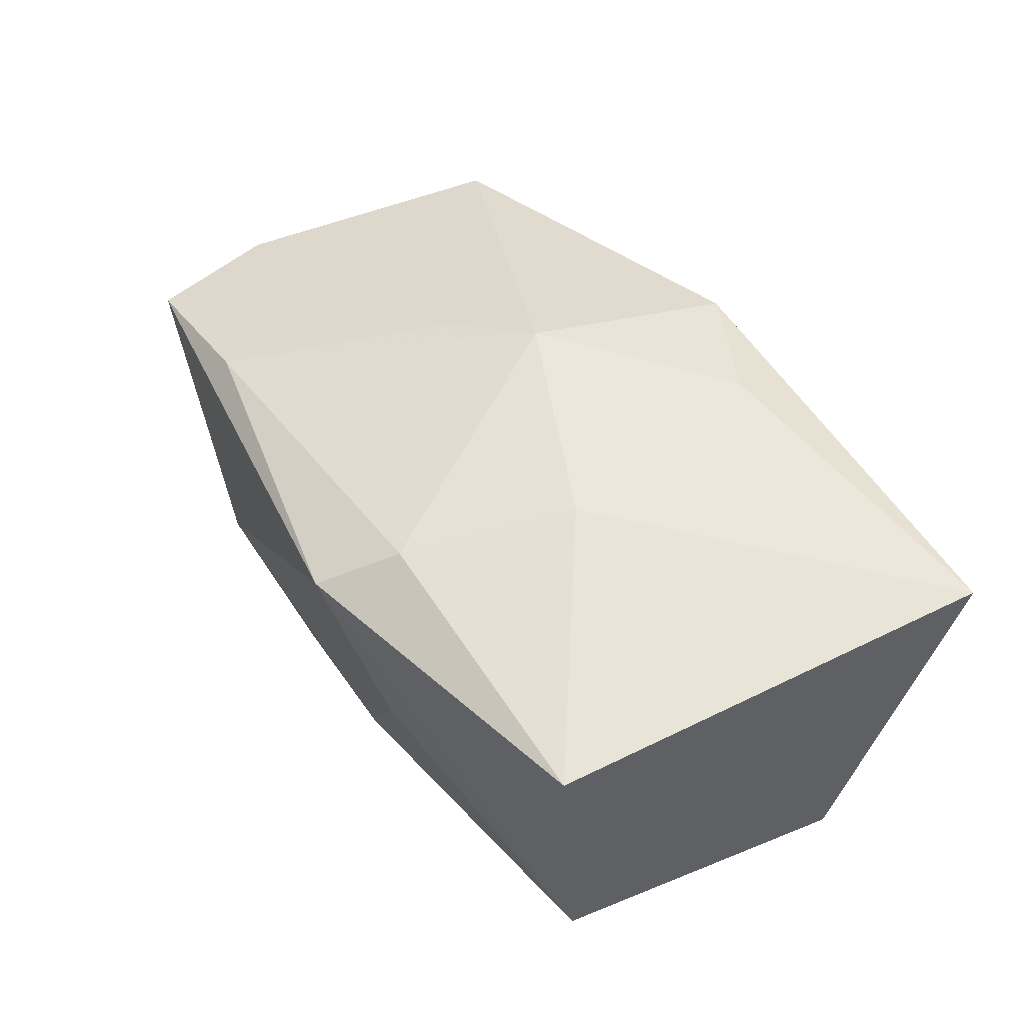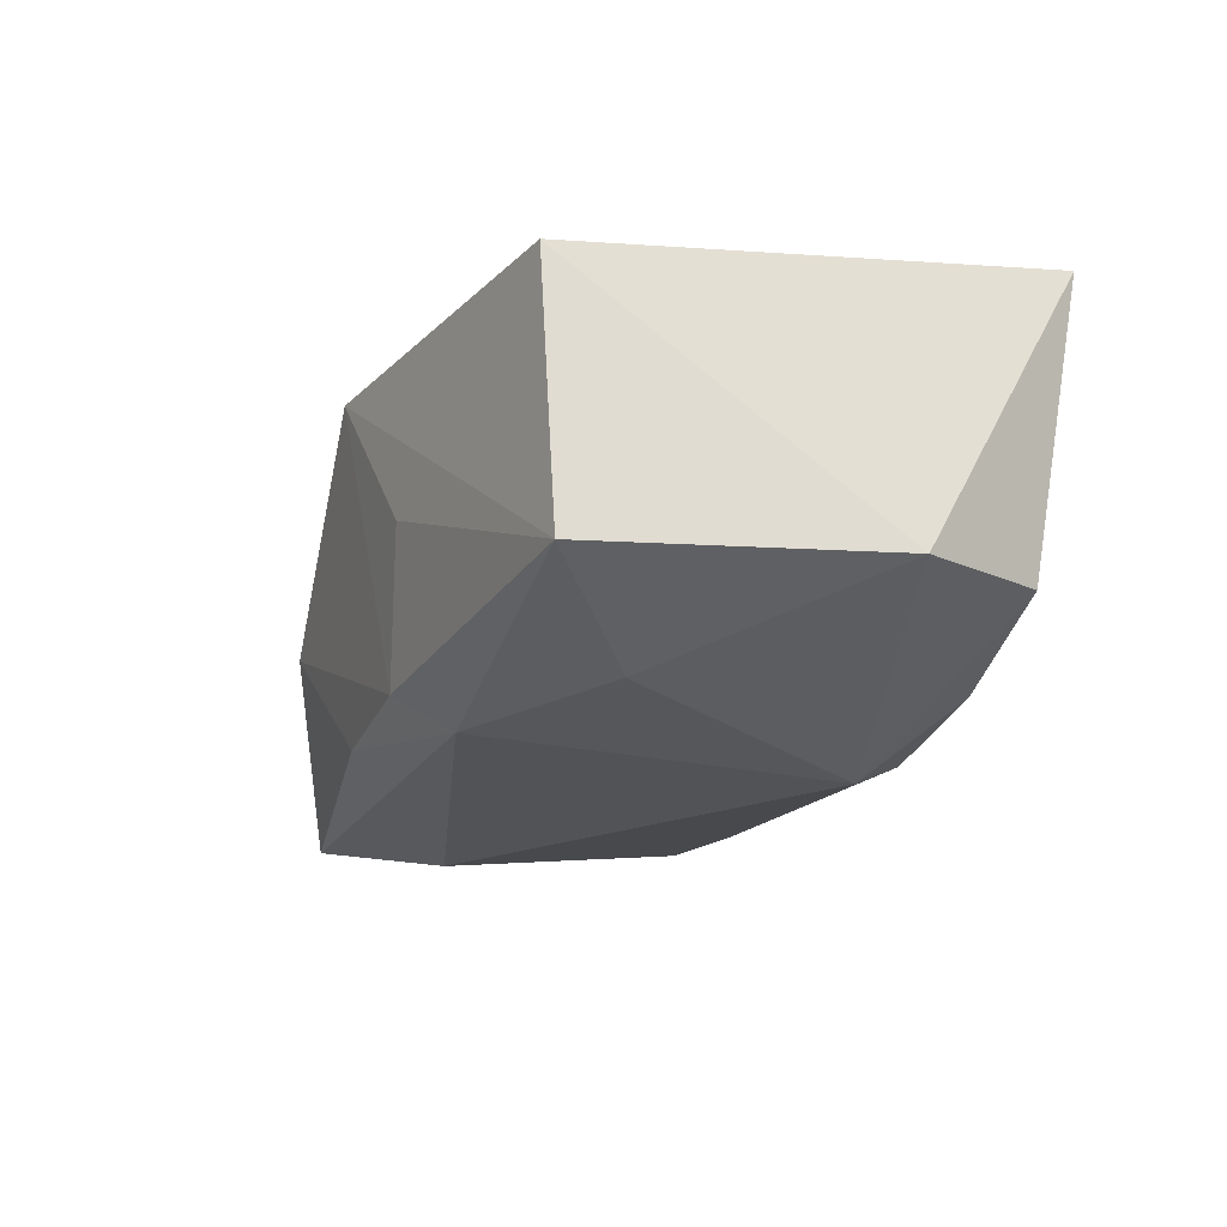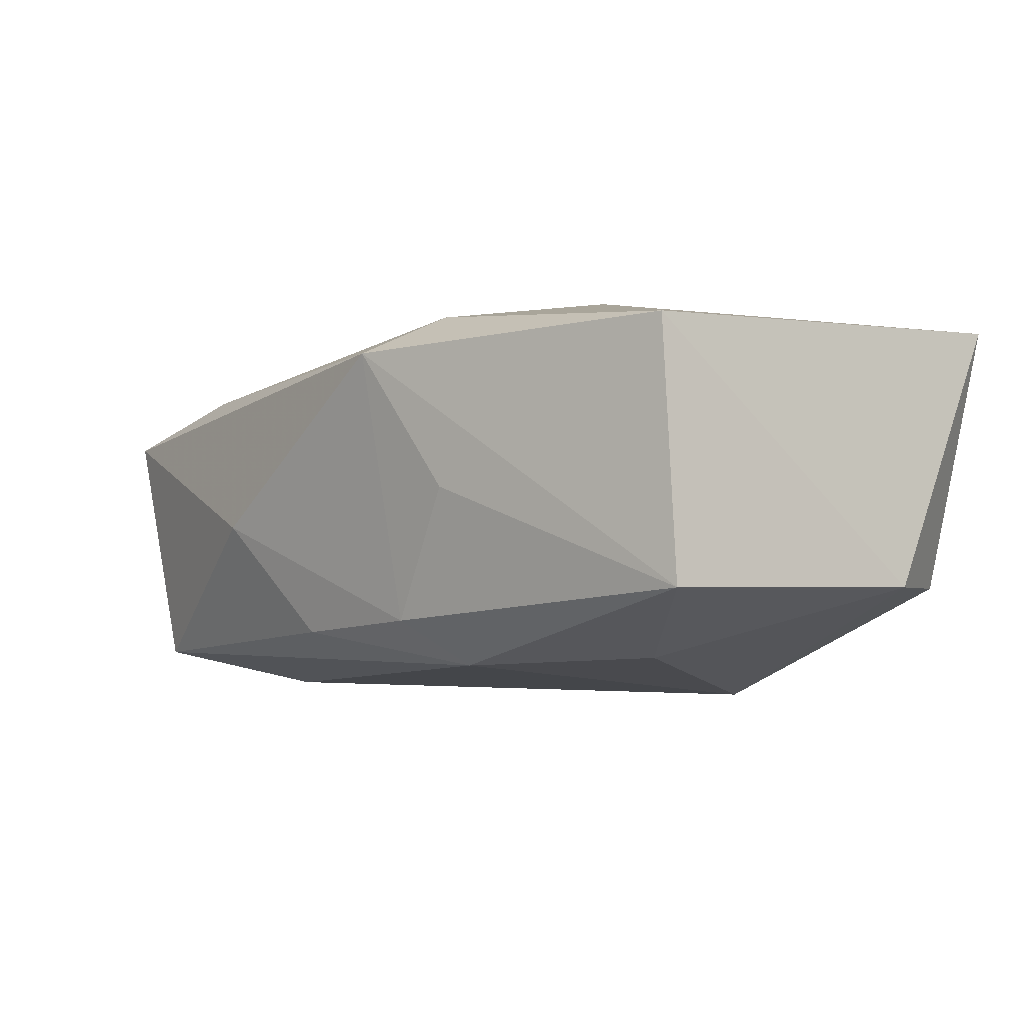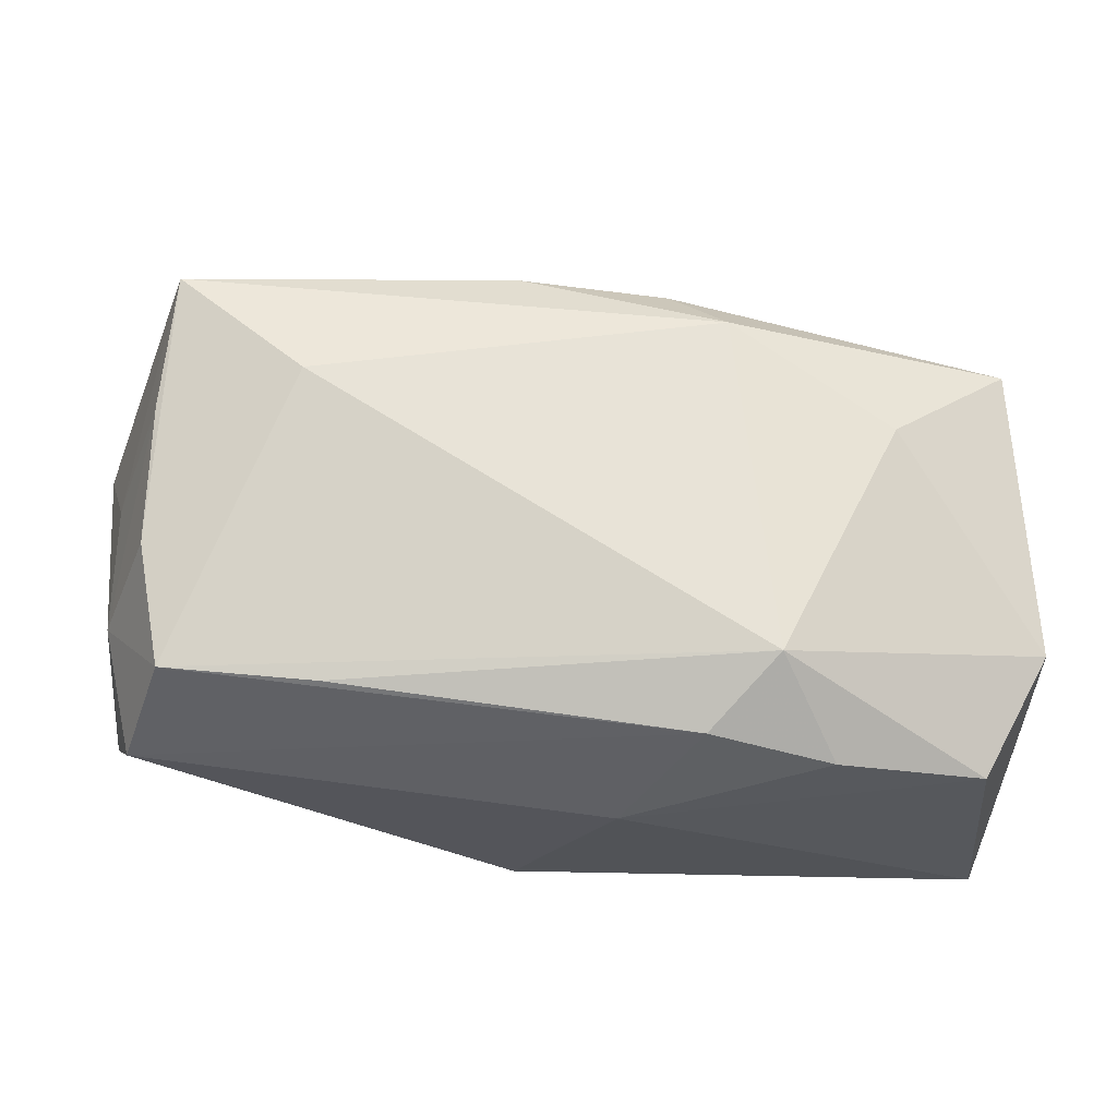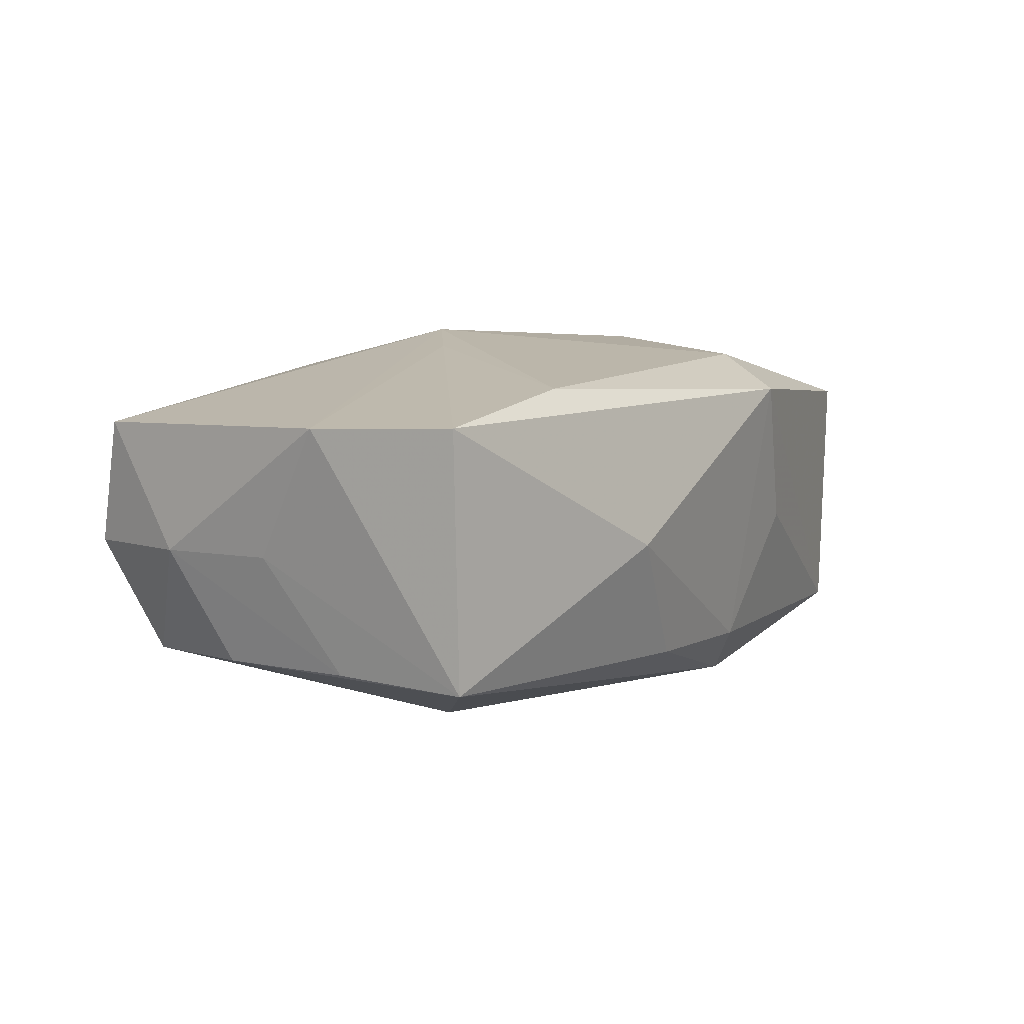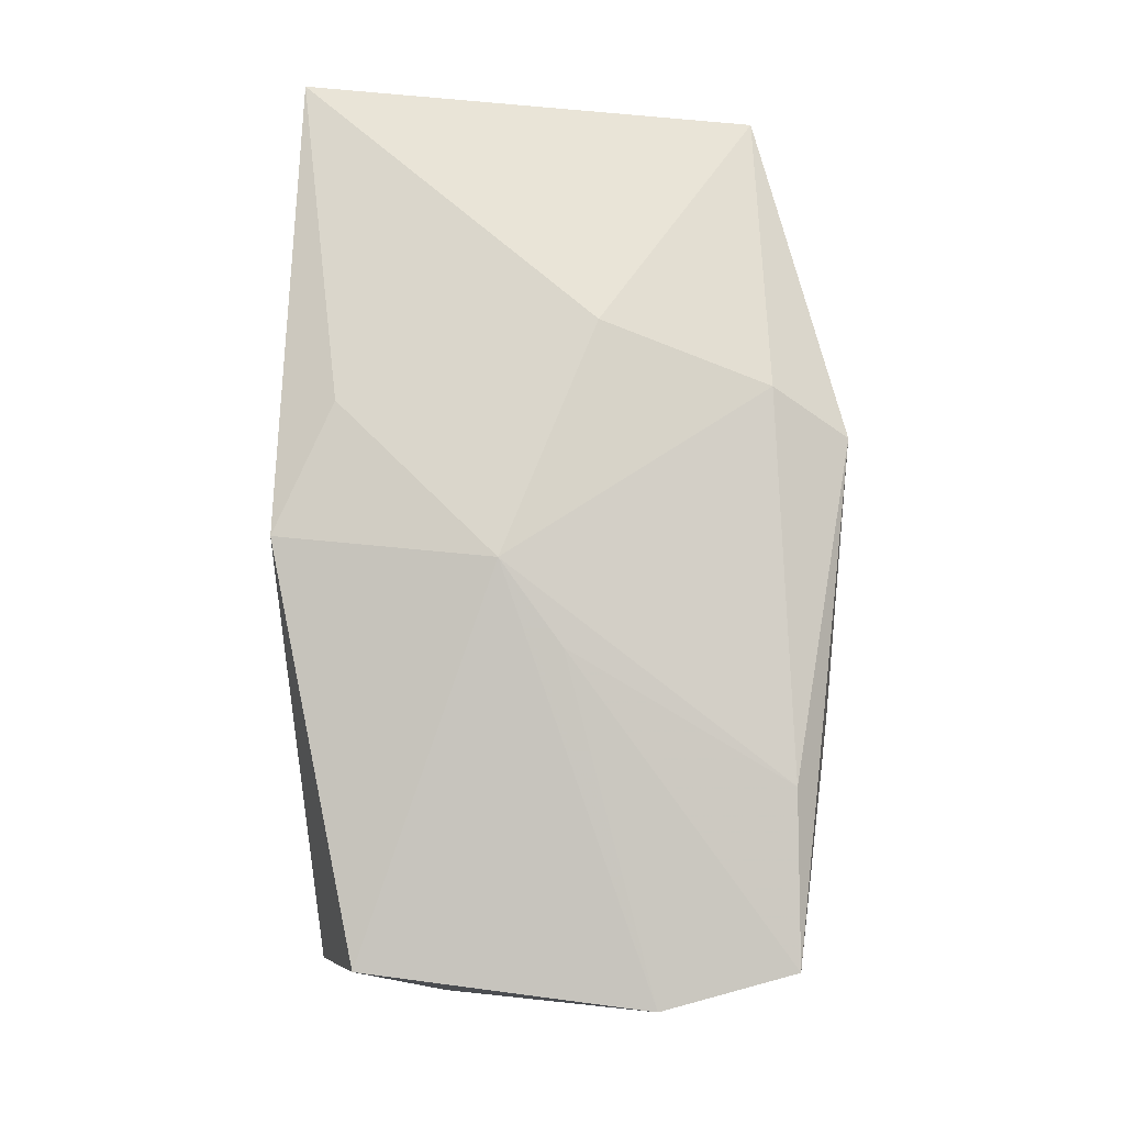
<metadata>
{"format":"obj","ext":"obj","renderer":"f3d","projection":"perspective","resolution":1024,"background":"white","views":[{"elev":48.6,"azim":-118.1,"up":"+Z"},{"elev":-20.1,"azim":-105.1,"up":"+Z"},{"elev":-5.4,"azim":-129.3,"up":"+Z"},{"elev":-22.0,"azim":175.6,"up":"+Y"},{"elev":2.0,"azim":126.2,"up":"+Z"},{"elev":74.3,"azim":92.2,"up":"+Z"}]}
</metadata>
<code>
v -0.006963 0.02103 -0.01211
v -0.0142 0.02221 -0.0006444
v -0.03882 -0.01043 -0.009377
v -0.03674 0.01529 -0.01019
v -0.00695 0.02547 0.01176
v 0.03704 -0.003681 -0.01256
v 0.04021 -0.01508 0.008417
v 0.004747 -0.0237 0.0149
v 0.01362 0.001414 0.01576
v -0.01151 0.01672 -0.01616
v -0.01015 0.01851 0.01542
v 0.0352 0.02005 -0.01417
v -0.03305 -0.02111 -0.008882
v 0.006186 0.02186 -0.01283
v 0.02201 -0.01557 -0.01357
v 0.02376 0.02139 0.01112
v -0.01477 0.003354 0.01787
v 0.0352 -0.01425 -0.01216
v 0.00668 -0.00427 0.01787
v 0.0366 0.008469 -0.01309
v -0.01465 -0.01381 -0.01873
v 0.03877 0.02218 0.007635
v -0.03642 0.01649 0.01228
v 0.02431 0.01045 -0.0174
v -0.007092 -0.01886 0.0163
v -0.01975 -0.02133 -0.01274
v 0.01504 0.02535 -0.00248
v 0.0401 0.002897 -0.003177
v 0.03815 -0.01873 -0.002308
v 0.04246 0.01036 0.007657
v -0.002832 -0.0237 -0.003682
v -0.02564 0.007391 -0.01558
v -0.03731 -0.0237 0.01496
v 0.04051 -0.007858 -0.002826
v -0.008863 -0.01978 -0.01528
f 25 8 19
f 33 8 25
f 19 17 25
f 25 17 33
f 33 17 23
f 5 4 23
f 16 22 5
f 9 16 19
f 22 16 9
f 31 8 33
f 33 23 3
f 3 23 4
f 3 32 21
f 4 32 3
f 35 26 21
f 35 31 26
f 22 9 30
f 30 9 19
f 12 22 30
f 5 23 11
f 11 23 17
f 11 16 5
f 11 17 19
f 19 16 11
f 12 6 24
f 24 18 21
f 24 6 18
f 27 1 5
f 5 22 27
f 27 22 12
f 2 4 5
f 5 1 2
f 2 1 4
f 8 31 29
f 29 35 18
f 31 35 29
f 33 3 13
f 13 31 33
f 26 31 13
f 21 26 13
f 13 3 21
f 21 18 15
f 15 35 21
f 18 35 15
f 20 6 12
f 10 32 4
f 4 1 10
f 21 32 10
f 10 24 21
f 12 24 10
f 8 29 7
f 19 8 7
f 7 30 19
f 6 20 34
f 18 6 34
f 34 29 18
f 30 7 34
f 34 7 29
f 12 10 14
f 14 10 1
f 14 27 12
f 1 27 14
f 30 34 28
f 28 34 20
f 12 30 28
f 28 20 12

</code>
